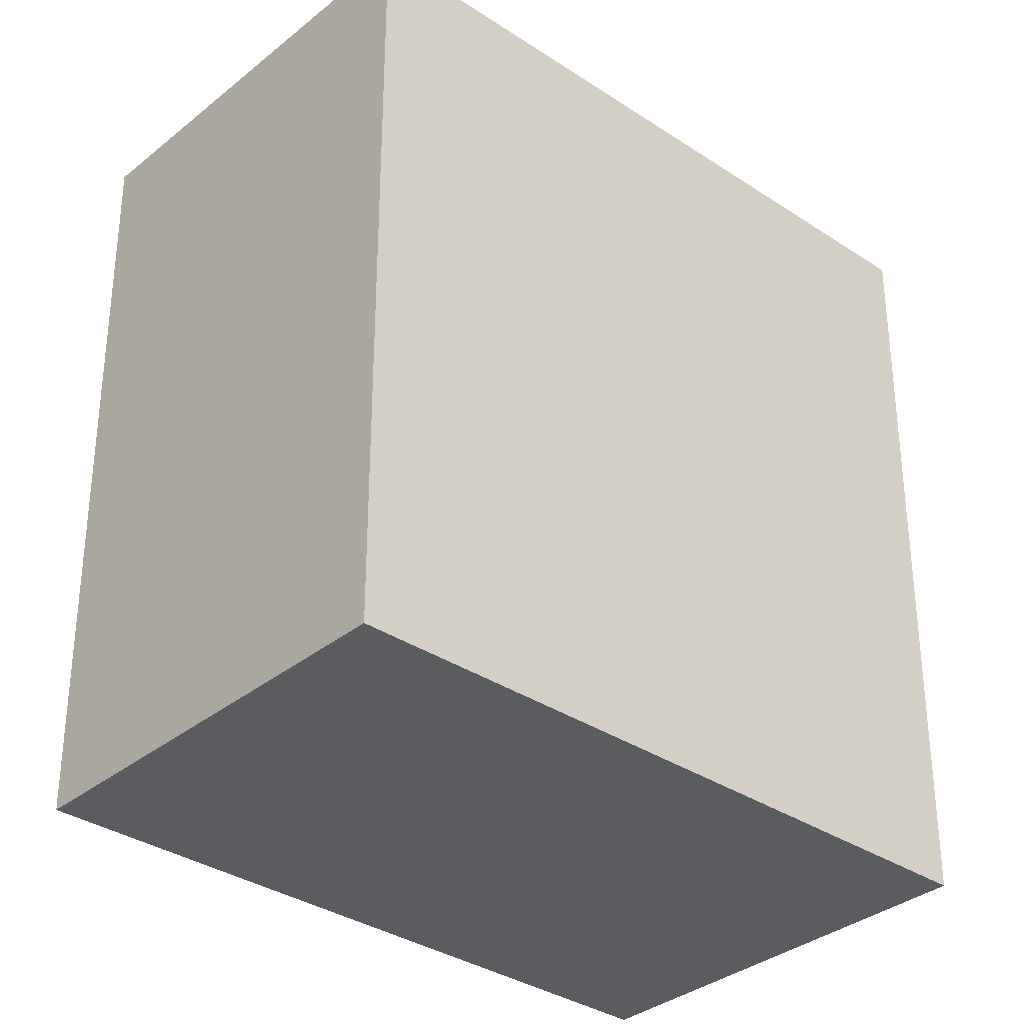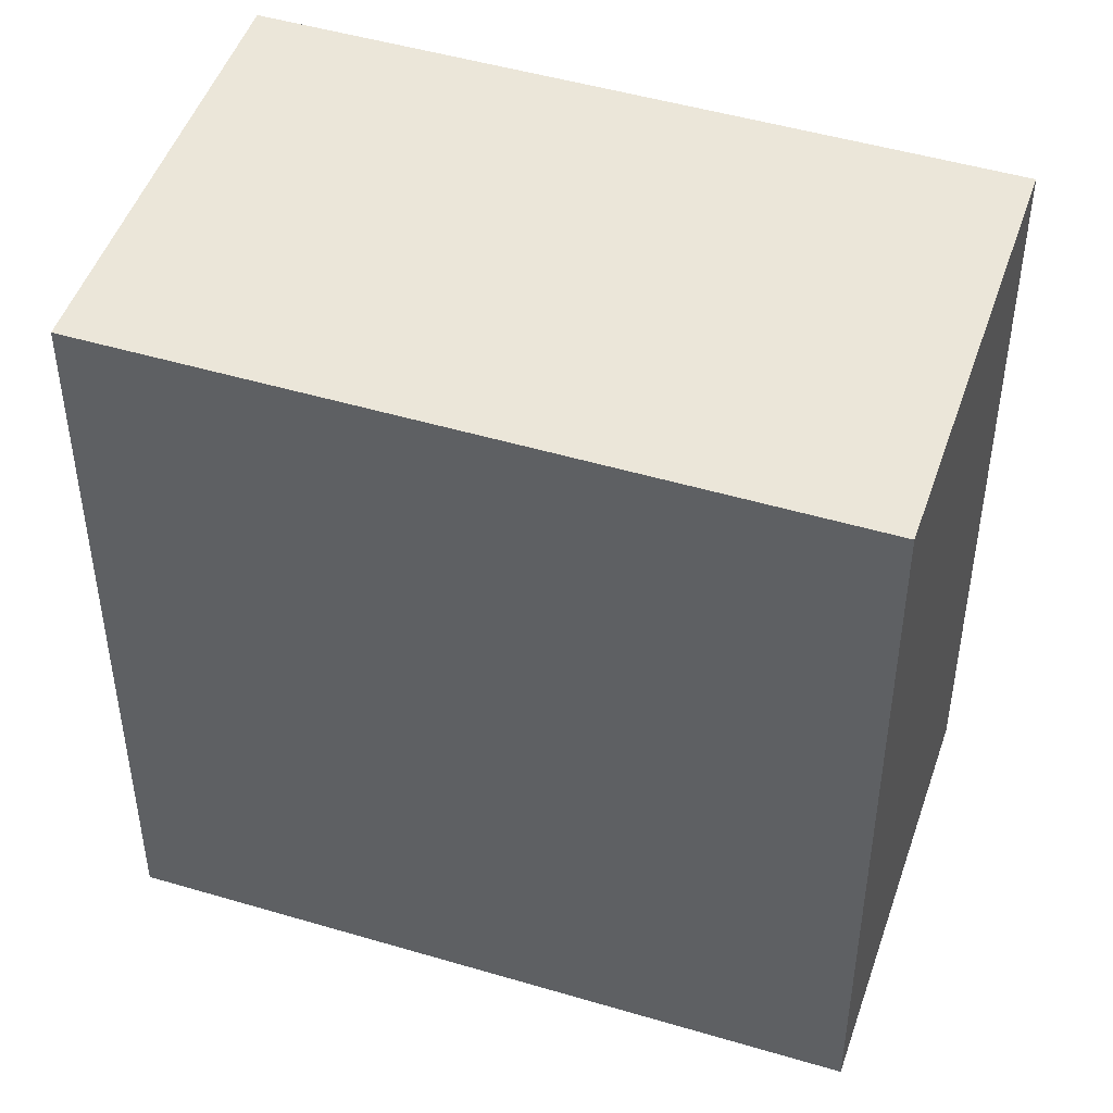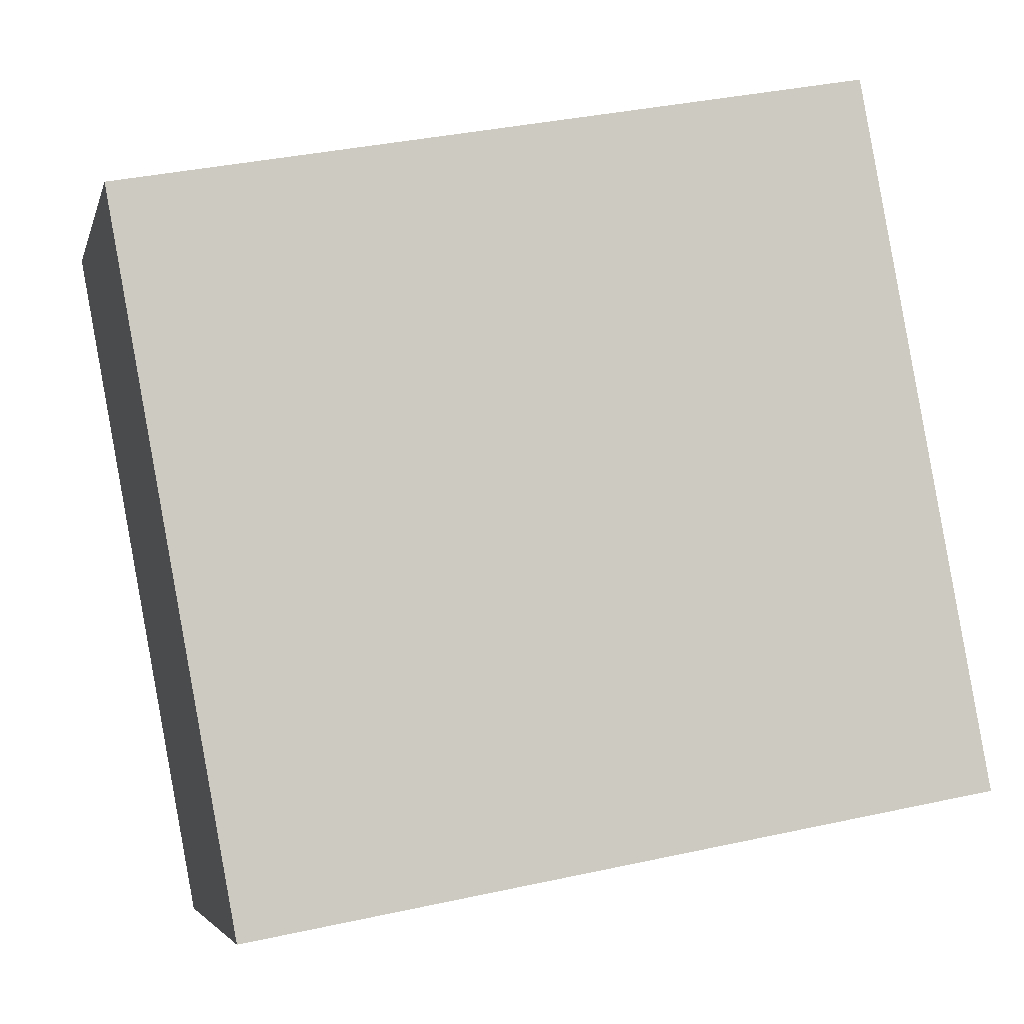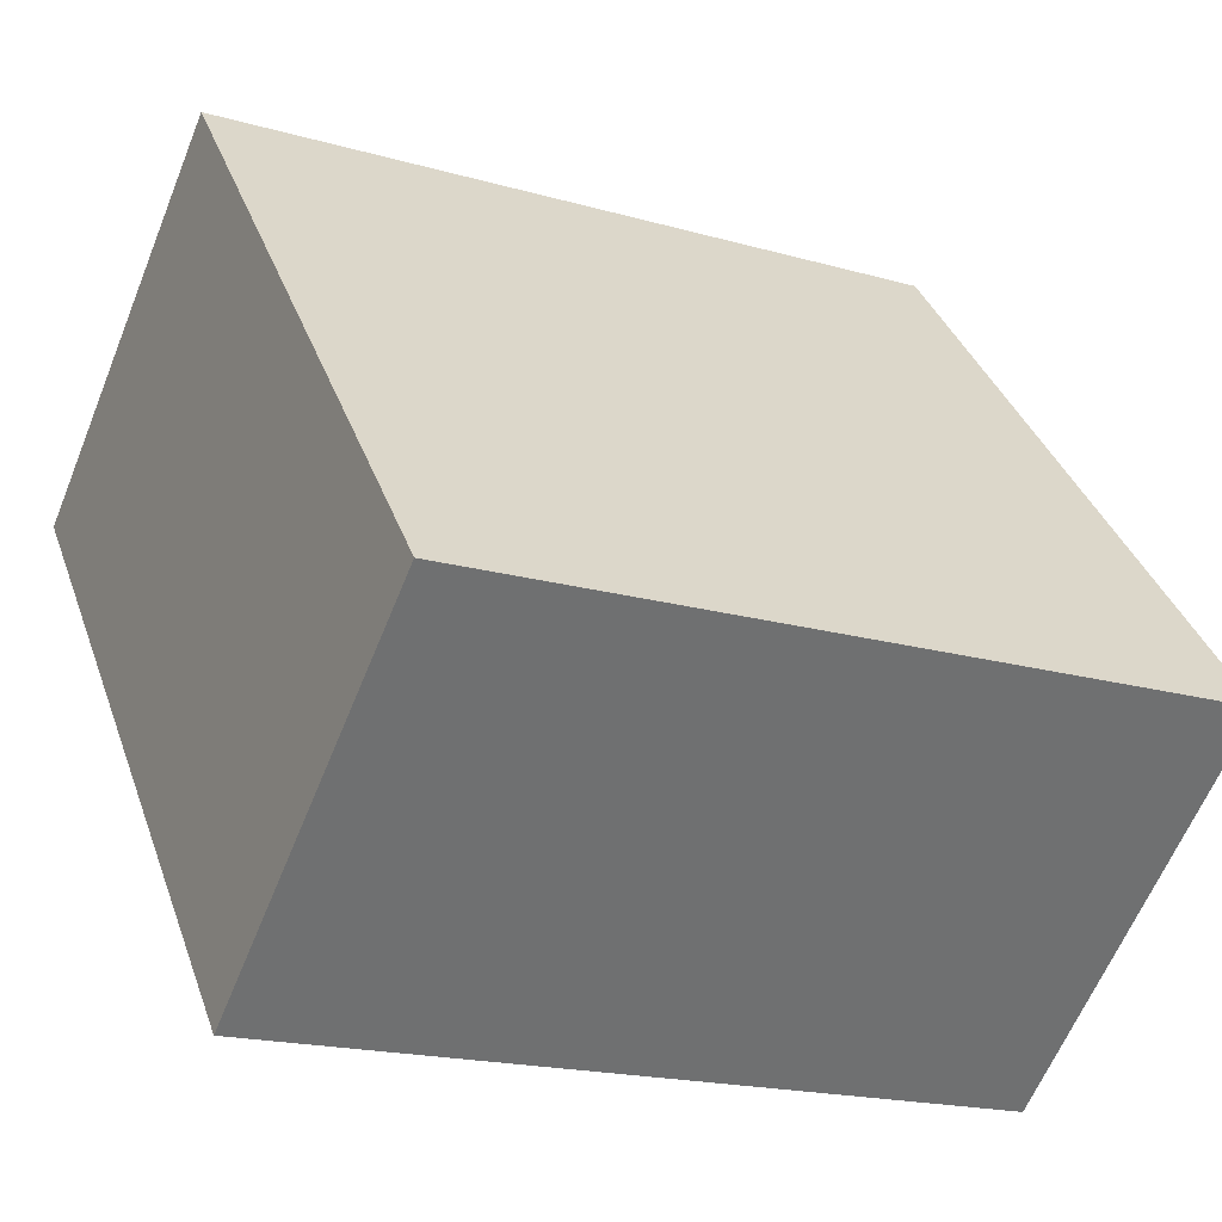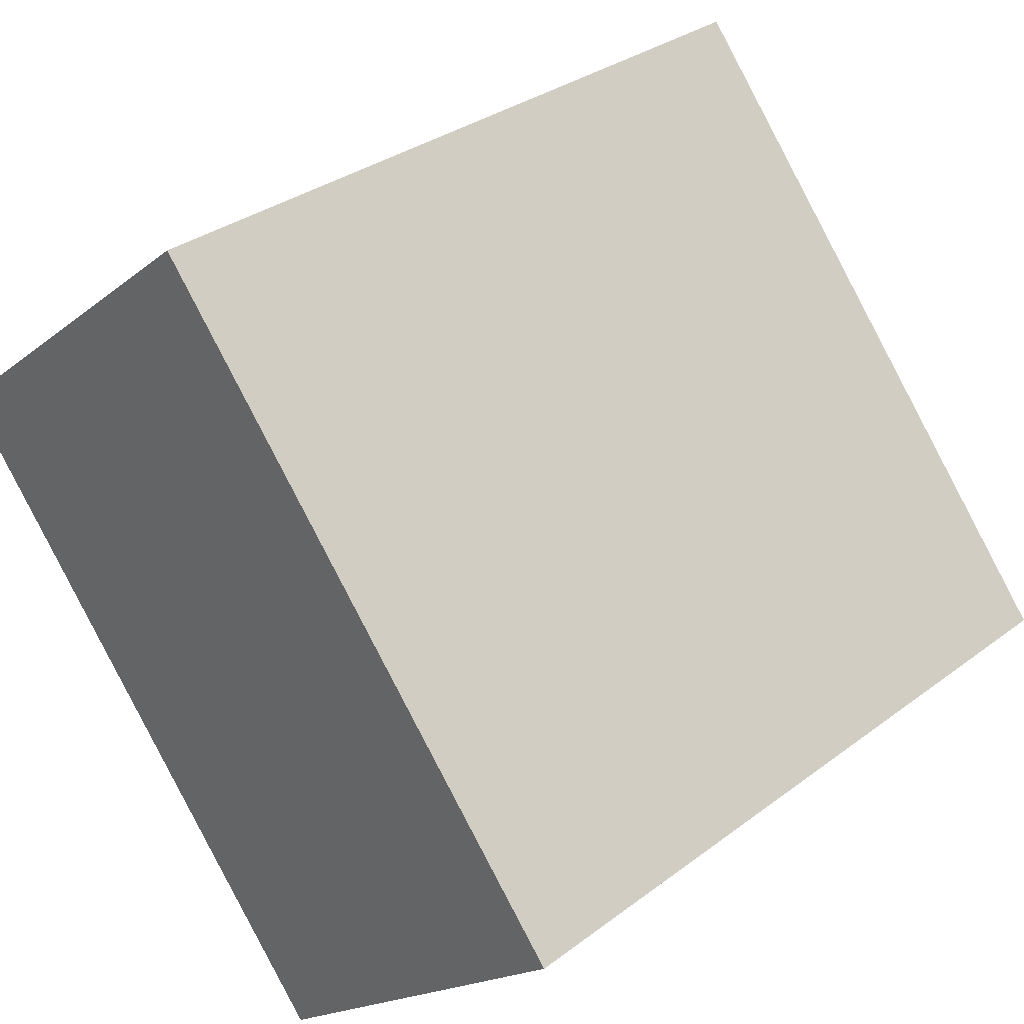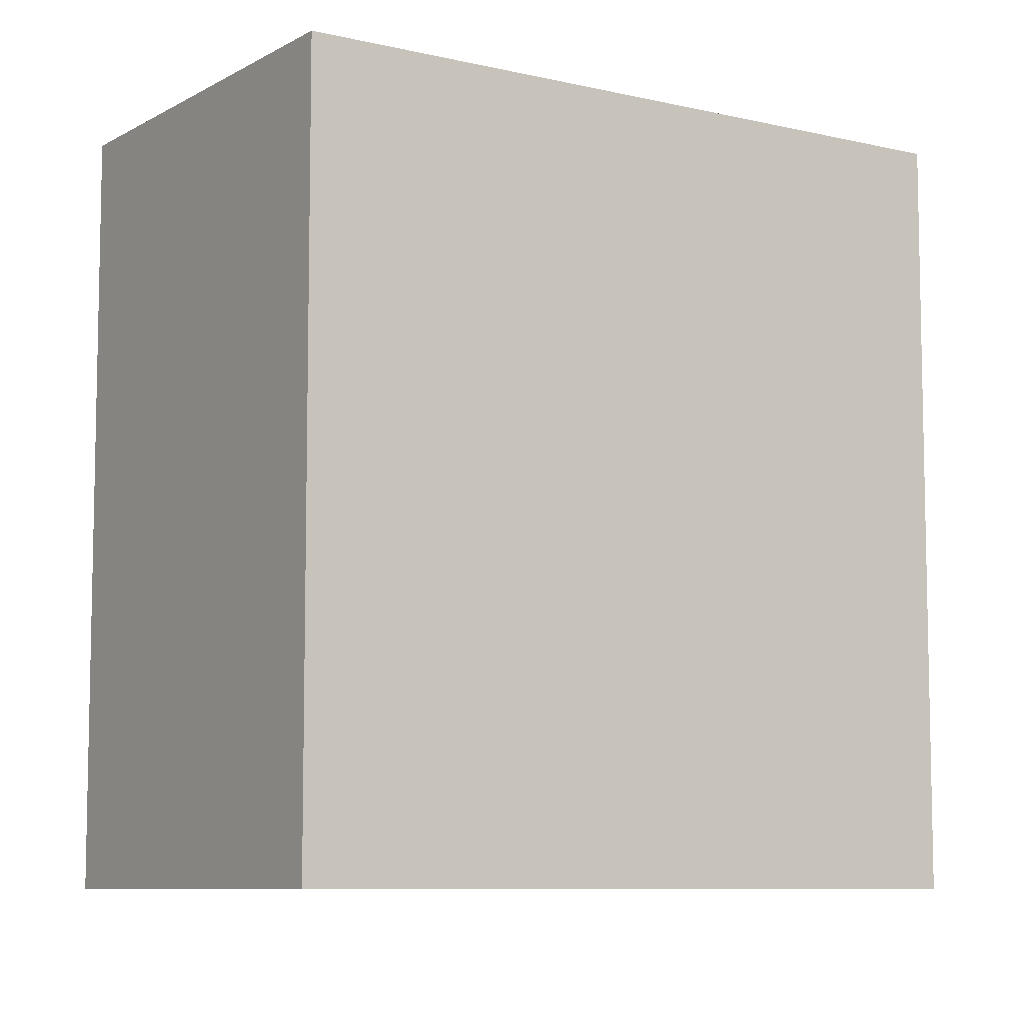
<metadata>
{"format":"obj","ext":"obj","renderer":"f3d","projection":"perspective","resolution":1024,"background":"white","views":[{"elev":-33.8,"azim":87.4,"up":"+Y"},{"elev":48.1,"azim":-32.0,"up":"+Y"},{"elev":36.4,"azim":-106.0,"up":"+Z"},{"elev":-18.3,"azim":-119.1,"up":"+Z"},{"elev":32.0,"azim":-136.5,"up":"+Z"},{"elev":-8.2,"azim":-83.9,"up":"+Y"}]}
</metadata>
<code>
v  0 4.157 2.545e-16
v  4.378 4.157 1.508
v  1.859 4.157 -1.541
v  2.516 4.157 3.046
v  1.859 9.436e-17 -1.541
v  0 0 0
v  2.516 -1.865e-16 3.046
v  4.378 -9.234e-17 1.508
g defaultobject
f 1 2 3
f 2 1 4
f 5 1 3
f 1 5 6
f 6 4 1
f 4 6 7
f 7 2 4
f 2 7 8
f 8 3 2
f 3 8 5
f 8 6 5
f 6 8 7

</code>
